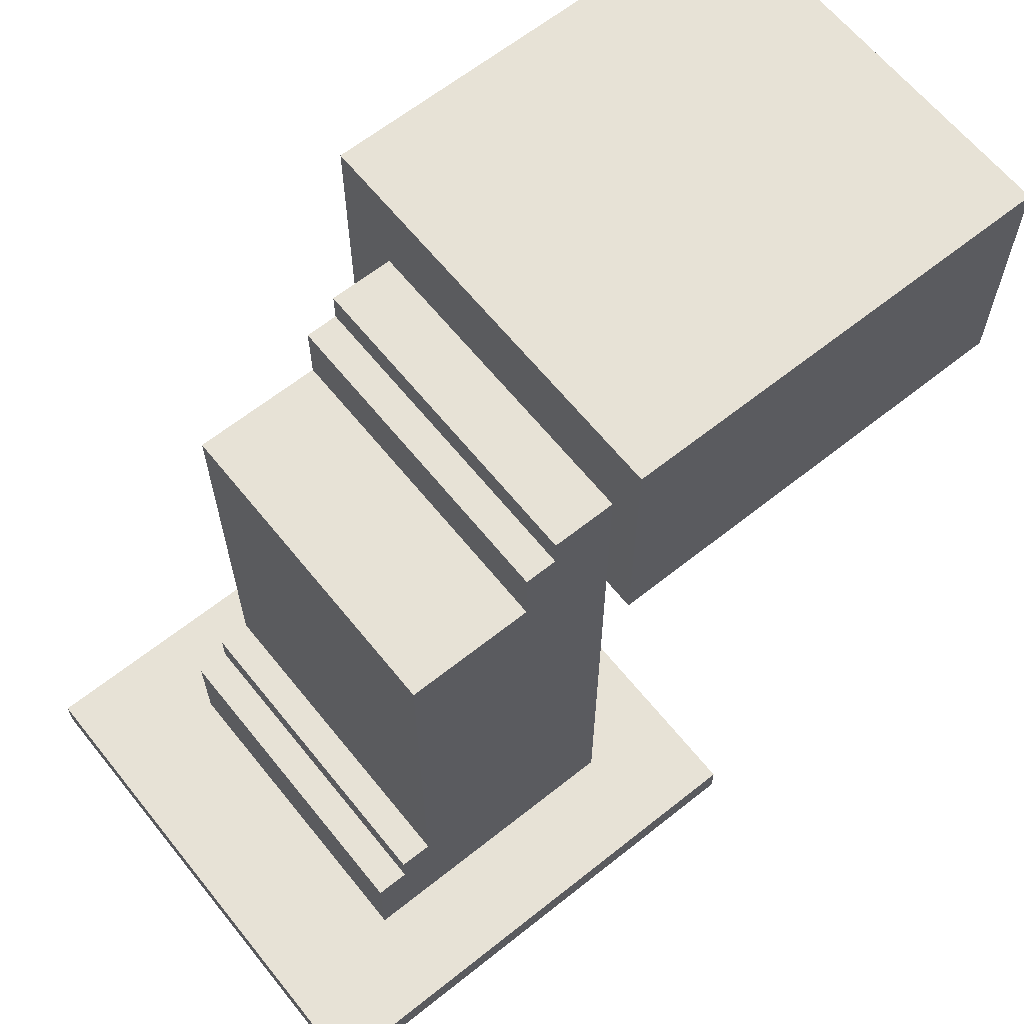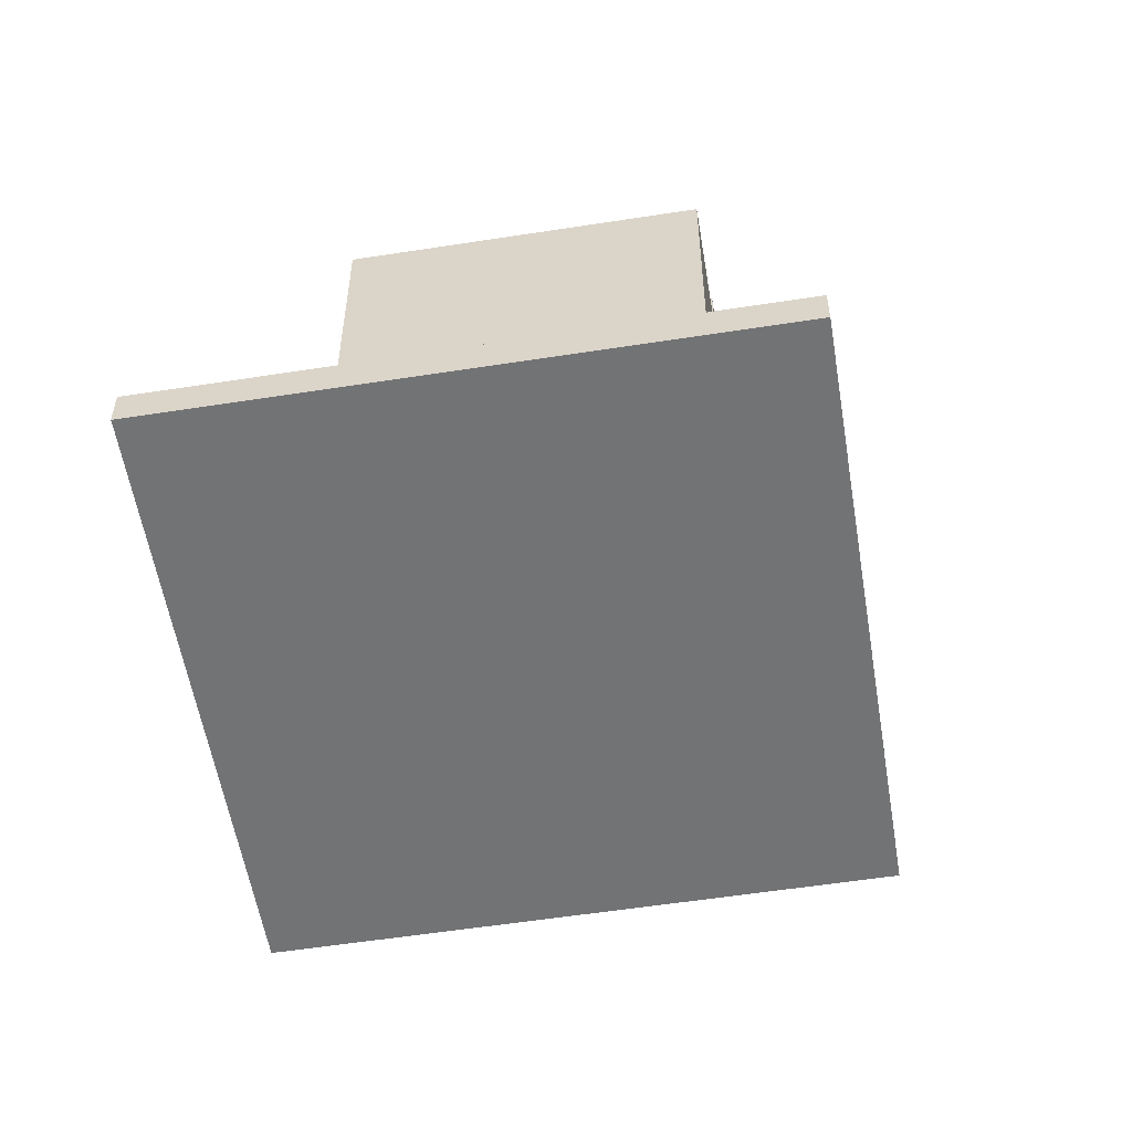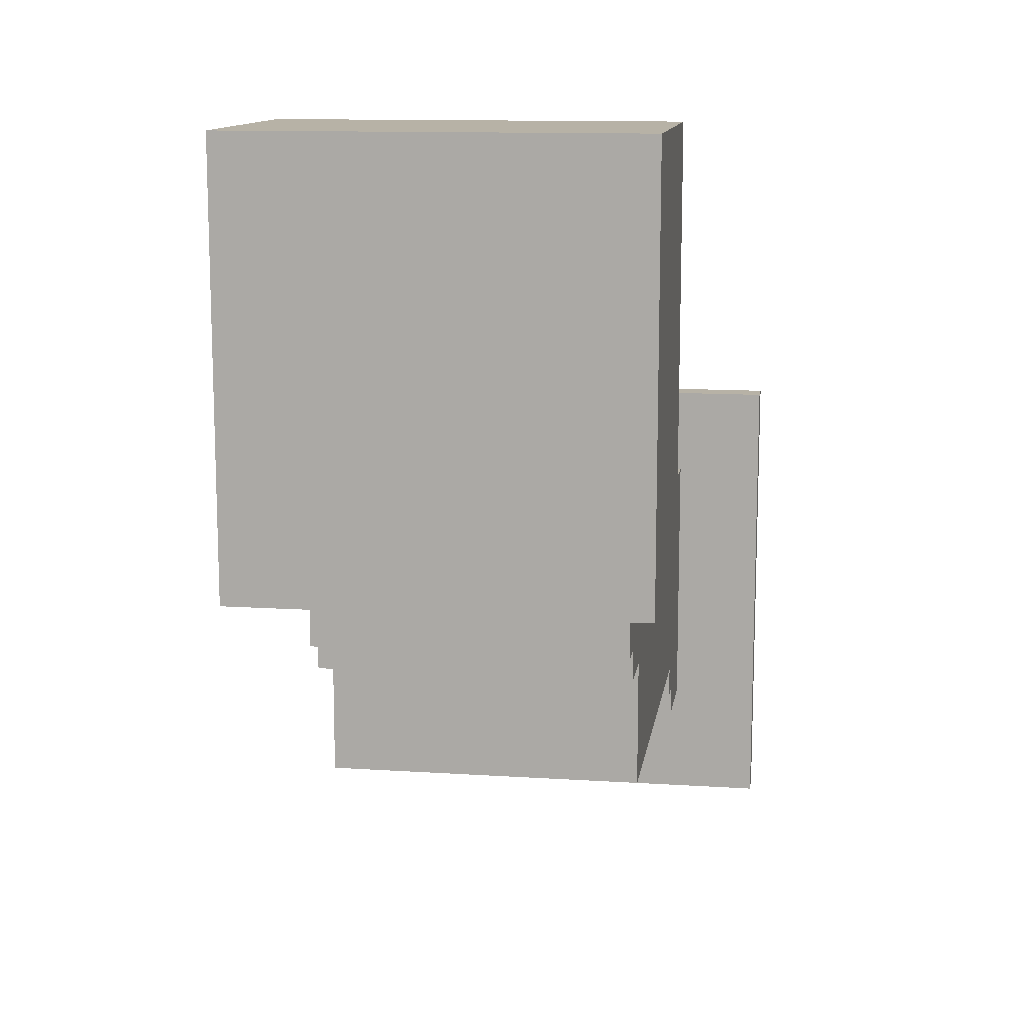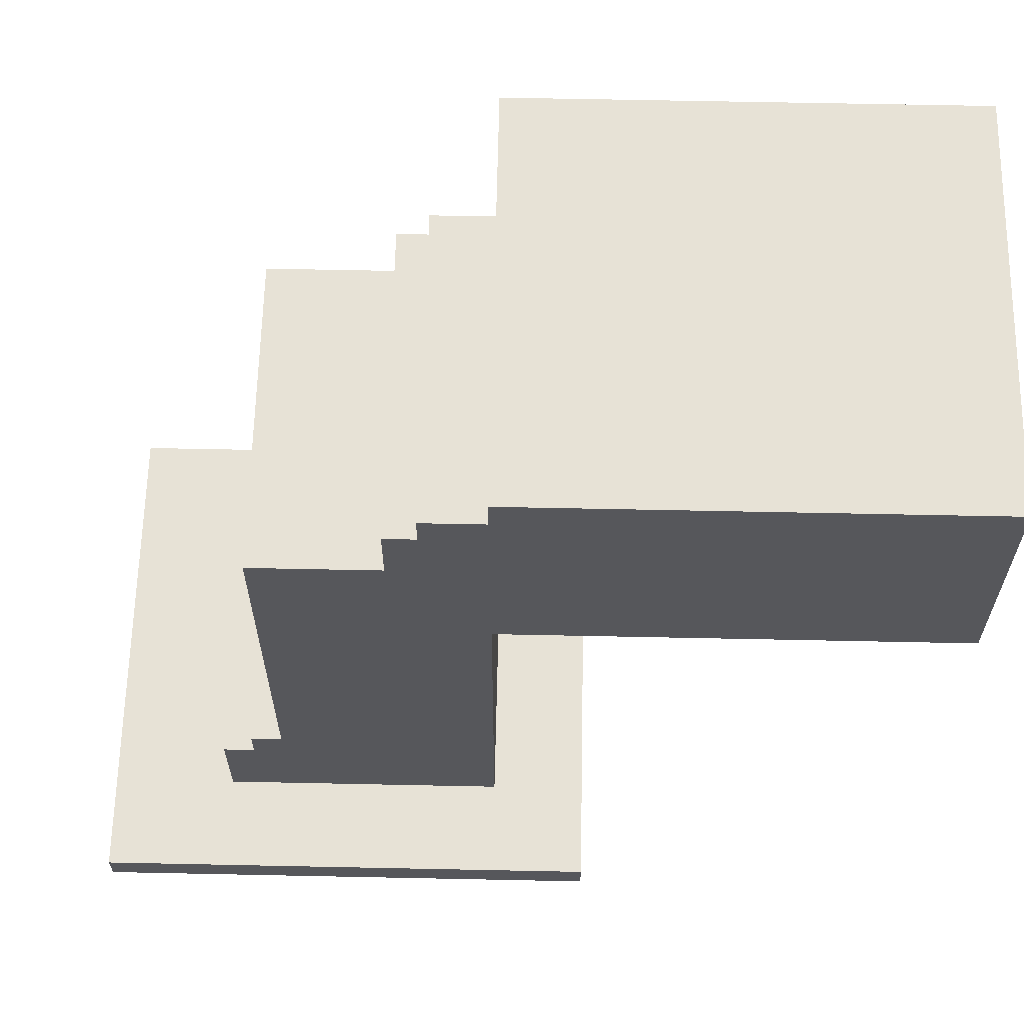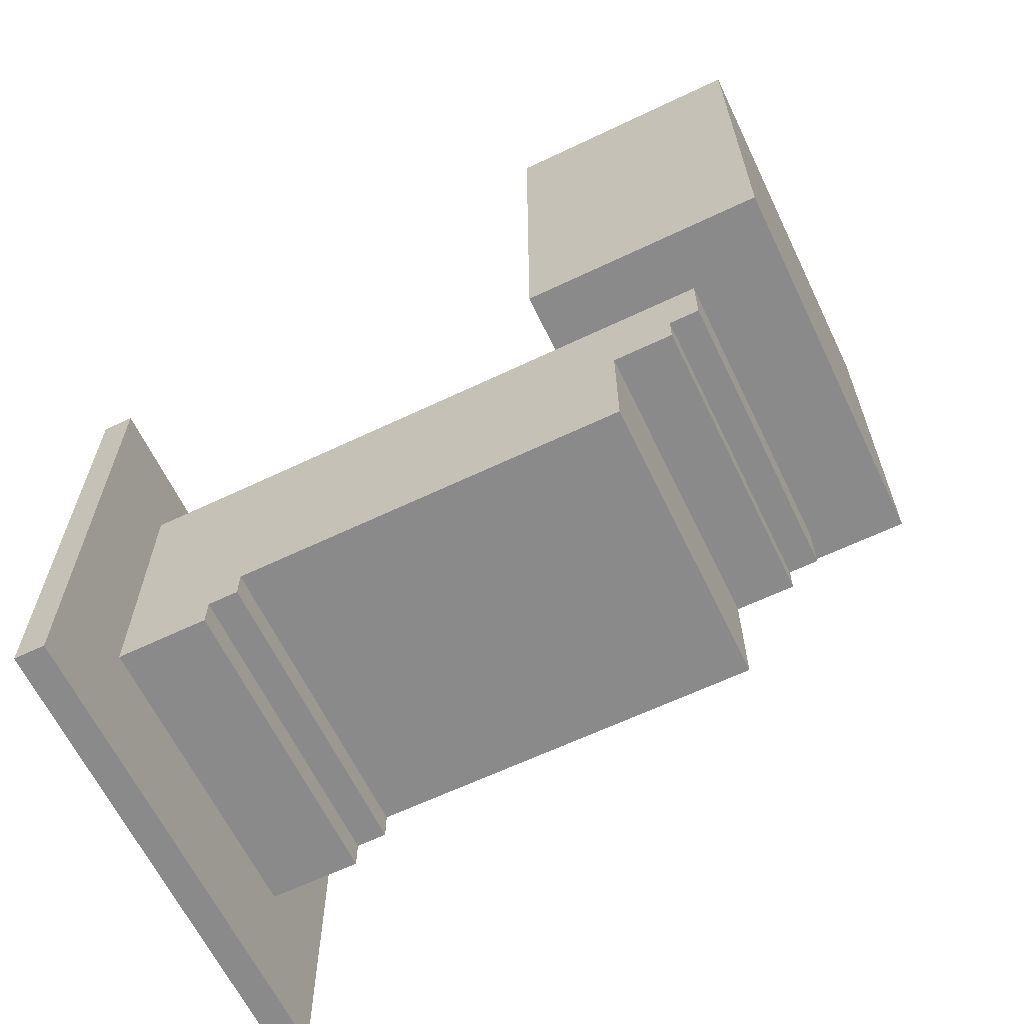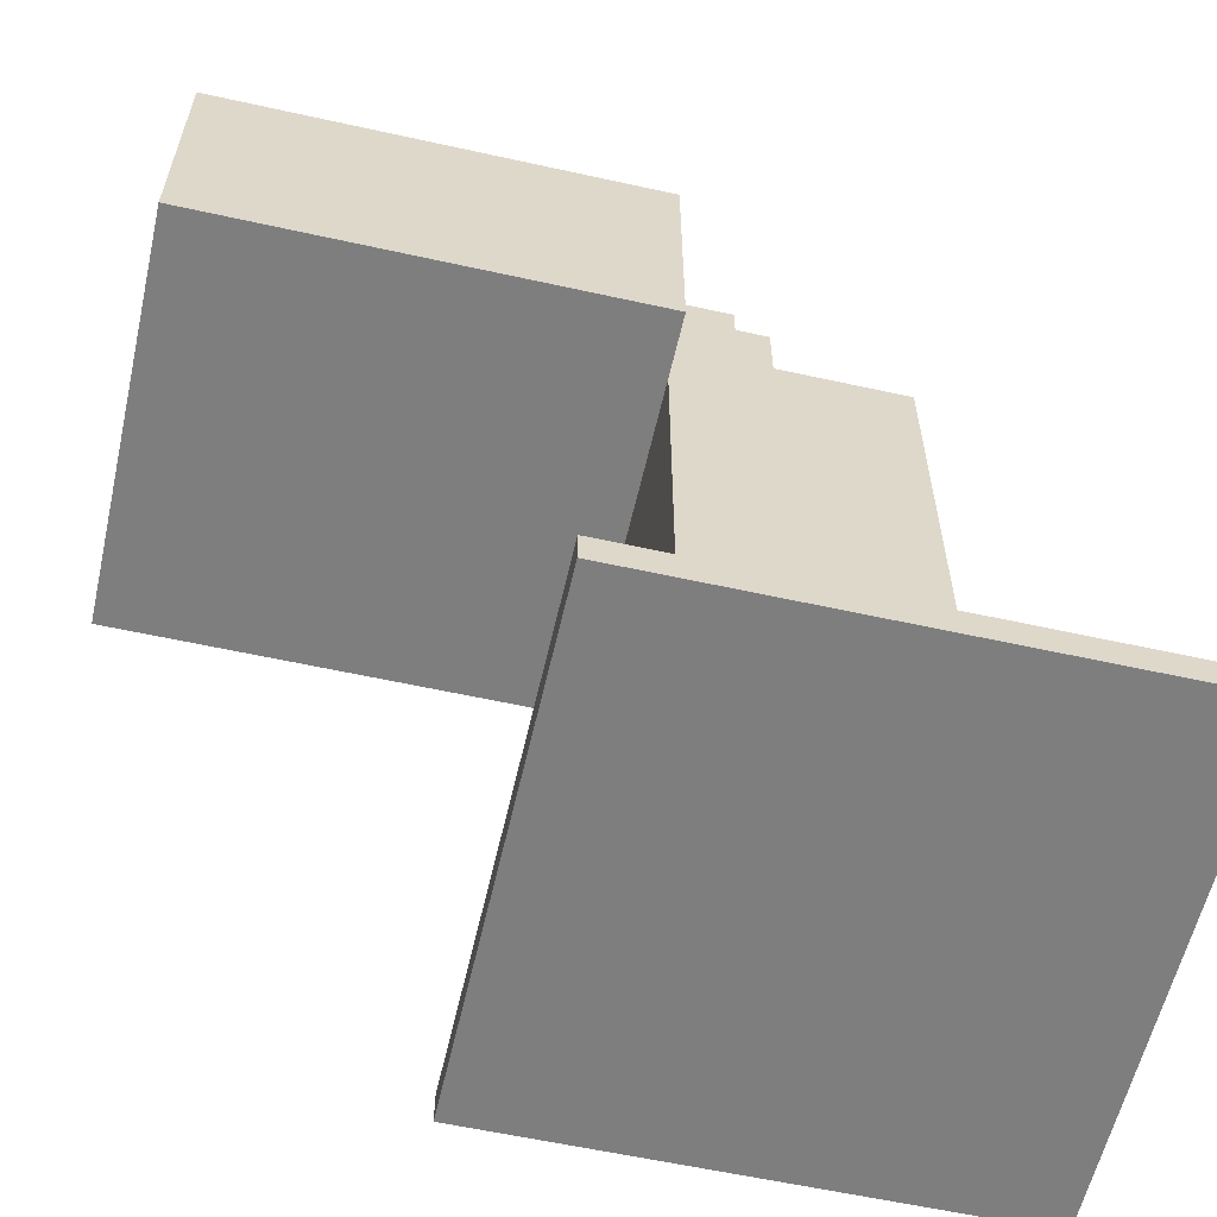
<metadata>
{"format":"obj","ext":"obj","renderer":"f3d","projection":"perspective","resolution":1024,"background":"white","views":[{"elev":63.7,"azim":-128.8,"up":"+Y"},{"elev":-55.9,"azim":-170.7,"up":"+Y"},{"elev":12.4,"azim":-171.4,"up":"+Z"},{"elev":62.9,"azim":-88.8,"up":"+Y"},{"elev":-63.6,"azim":115.7,"up":"+Z"},{"elev":-59.4,"azim":77.2,"up":"+Y"}]}
</metadata>
<code>
o
v -0.8 0 0.9
v -0.8 0 -0.7
v -0.8 0.1 0.9
v -0.8 0.1 -0.7
v -0.6 1.6 2
v -0.6 1.6 0.6
v -0.6 2.4 2
v -0.6 2.4 0.6
v -0.5 0.1 0.6
v -0.5 0.1 -0.3
v -0.5 0.4 -0.2
v -0.5 0.4 -0.3
v -0.5 0.5 -0.1
v -0.5 0.5 -0.2
v -0.5 1.6 0.6
v -0.5 1.8 0.3
v -0.5 1.8 -0.1
v -0.5 2 0.4
v -0.5 2 0.3
v -0.5 2.1 0.6
v -0.5 2.1 0.4
v 0.5 0.1 0.6
v 0.5 0.1 -0.3
v 0.5 0.4 -0.2
v 0.5 0.4 -0.3
v 0.5 0.5 -0.1
v 0.5 0.5 -0.2
v 0.5 1.6 0.6
v 0.5 1.8 0.3
v 0.5 1.8 -0.1
v 0.5 2 0.4
v 0.5 2 0.3
v 0.5 2.1 0.6
v 0.5 2.1 0.4
v 0.7 1.6 2
v 0.7 1.6 0.6
v 0.7 2.4 2
v 0.7 2.4 0.6
v 0.8 0 0.9
v 0.8 0 -0.7
v 0.8 0.1 0.9
v 0.8 0.1 -0.7
v -0.6 1.6 2
v -0.6 2.4 2
v 0.7 1.6 2
v 0.7 2.4 2
v -0.8 0 0.9
v -0.8 0.1 0.9
v 0.8 0 0.9
v 0.8 0.1 0.9
v -0.5 0.1 0.6
v -0.5 1.6 0.6
v 0.5 0.1 0.6
v 0.5 1.6 0.6
v -0.6 1.6 0.6
v -0.6 2.4 0.6
v -0.5 1.6 0.6
v -0.5 2.1 0.6
v 0.5 1.6 0.6
v 0.5 2.1 0.6
v 0.7 1.6 0.6
v 0.7 2.4 0.6
v -0.5 2 0.4
v -0.5 2.1 0.4
v 0.5 2 0.4
v 0.5 2.1 0.4
v -0.5 1.8 0.3
v -0.5 2 0.3
v 0.5 1.8 0.3
v 0.5 2 0.3
v -0.5 0.5 -0.1
v -0.5 1.8 -0.1
v 0.5 0.5 -0.1
v 0.5 1.8 -0.1
v -0.5 0.4 -0.2
v -0.5 0.5 -0.2
v 0.5 0.4 -0.2
v 0.5 0.5 -0.2
v -0.5 0.1 -0.3
v -0.5 0.4 -0.3
v 0.5 0.1 -0.3
v 0.5 0.4 -0.3
v -0.8 0 -0.7
v -0.8 0.1 -0.7
v 0.8 0 -0.7
v 0.8 0.1 -0.7
v -0.8 0 0.9
v 0.8 0 0.9
v -0.8 0 -0.7
v 0.8 0 -0.7
v -0.6 1.6 2
v 0.7 1.6 2
v -0.6 1.6 0.6
v -0.5 1.6 0.6
v 0.5 1.6 0.6
v 0.7 1.6 0.6
v -0.8 0.1 0.9
v 0.8 0.1 0.9
v -0.5 0.1 0.6
v 0.5 0.1 0.6
v -0.5 0.1 -0.3
v 0.5 0.1 -0.3
v -0.8 0.1 -0.7
v 0.8 0.1 -0.7
v -0.5 0.4 -0.2
v 0.5 0.4 -0.2
v -0.5 0.4 -0.3
v 0.5 0.4 -0.3
v -0.5 0.5 -0.1
v 0.5 0.5 -0.1
v -0.5 0.5 -0.2
v 0.5 0.5 -0.2
v -0.5 1.8 0.3
v 0.5 1.8 0.3
v -0.5 1.8 -0.1
v 0.5 1.8 -0.1
v -0.5 2 0.4
v 0.5 2 0.4
v -0.5 2 0.3
v 0.5 2 0.3
v -0.5 2.1 0.6
v 0.5 2.1 0.6
v -0.5 2.1 0.4
v 0.5 2.1 0.4
v -0.6 2.4 2
v 0.7 2.4 2
v -0.6 2.4 0.6
v 0.7 2.4 0.6
f 3 2 1
f 4 2 3
f 7 6 5
f 8 6 7
f 11 10 9
f 12 10 11
f 13 11 9
f 14 11 13
f 15 13 9
f 16 13 15
f 17 13 16
f 18 16 15
f 19 16 18
f 20 18 15
f 21 18 20
f 22 23 24
f 24 23 25
f 22 24 26
f 26 24 27
f 22 26 28
f 28 26 29
f 29 26 30
f 28 29 31
f 31 29 32
f 28 31 33
f 33 31 34
f 35 36 37
f 37 36 38
f 39 40 41
f 41 40 42
f 45 44 43
f 46 44 45
f 49 48 47
f 50 48 49
f 53 52 51
f 54 52 53
f 55 56 57
f 57 56 58
f 58 56 60
f 59 60 61
f 60 56 62
f 61 60 62
f 63 64 65
f 65 64 66
f 67 68 69
f 69 68 70
f 71 72 73
f 73 72 74
f 75 76 77
f 77 76 78
f 79 80 81
f 81 80 82
f 83 84 85
f 85 84 86
f 89 88 87
f 90 88 89
f 93 92 91
f 94 92 93
f 95 92 94
f 96 92 95
f 97 98 99
f 99 98 100
f 97 99 101
f 100 98 102
f 97 101 103
f 101 102 103
f 102 98 104
f 103 102 104
f 105 106 107
f 107 106 108
f 109 110 111
f 111 110 112
f 113 114 115
f 115 114 116
f 117 118 119
f 119 118 120
f 121 122 123
f 123 122 124
f 125 126 127
f 127 126 128

</code>
